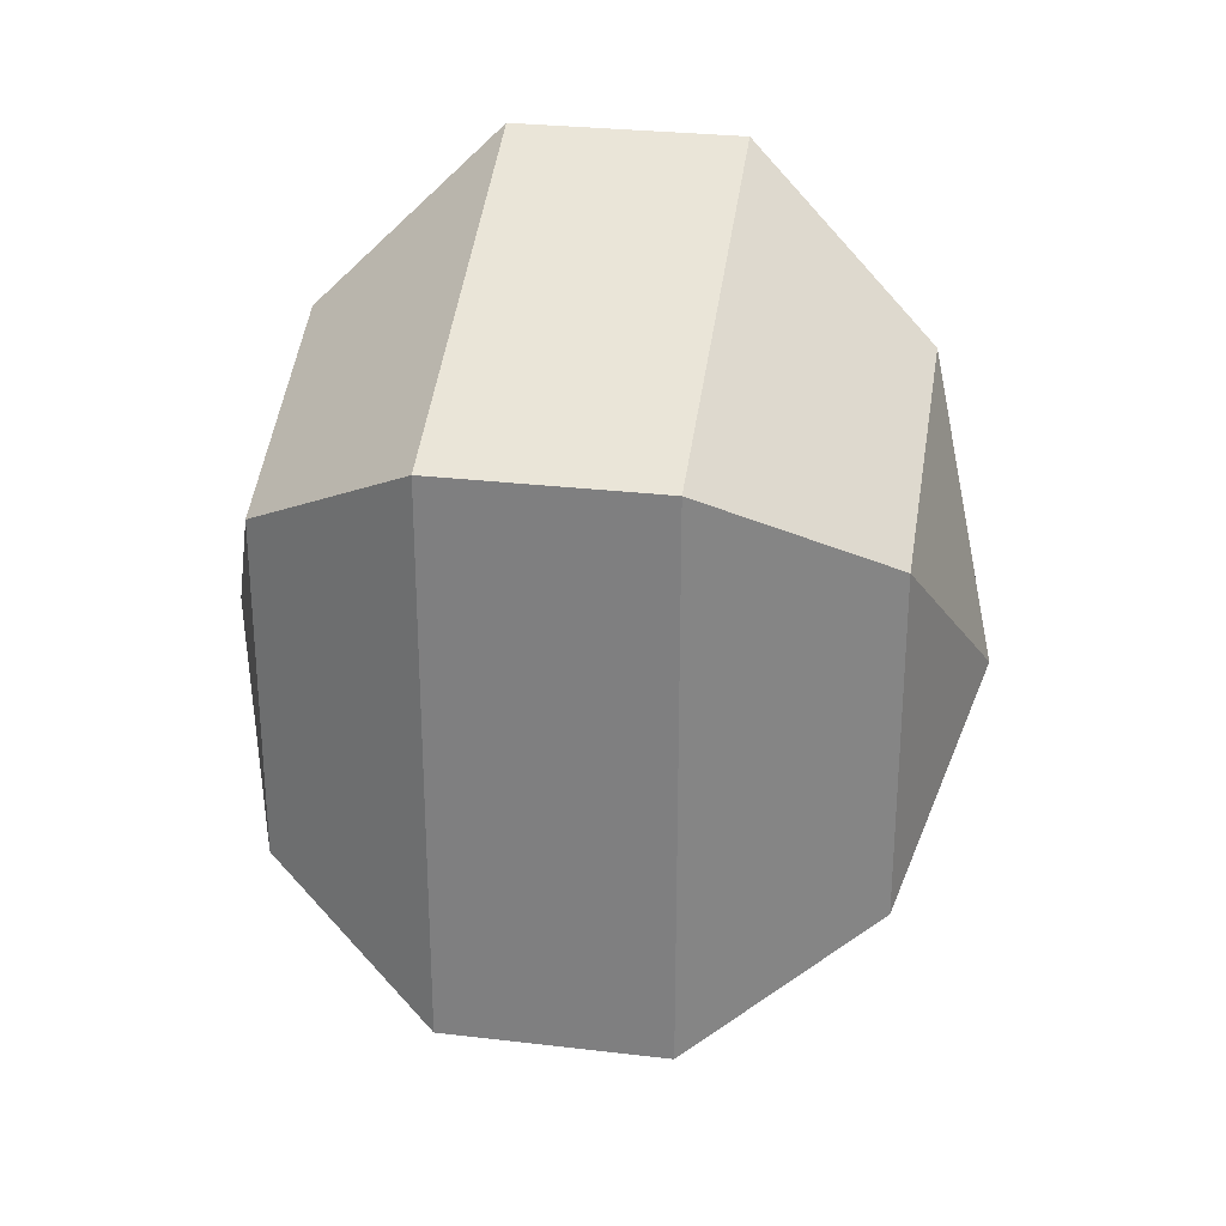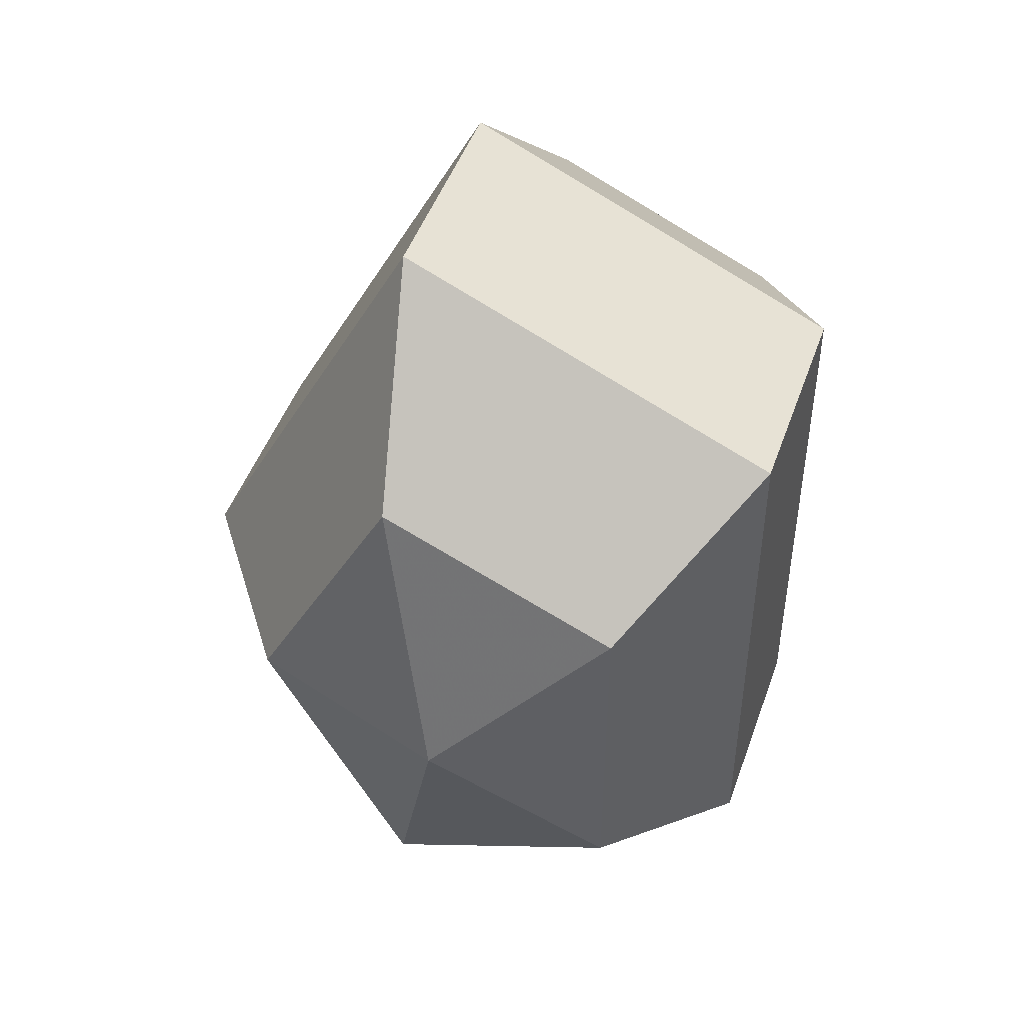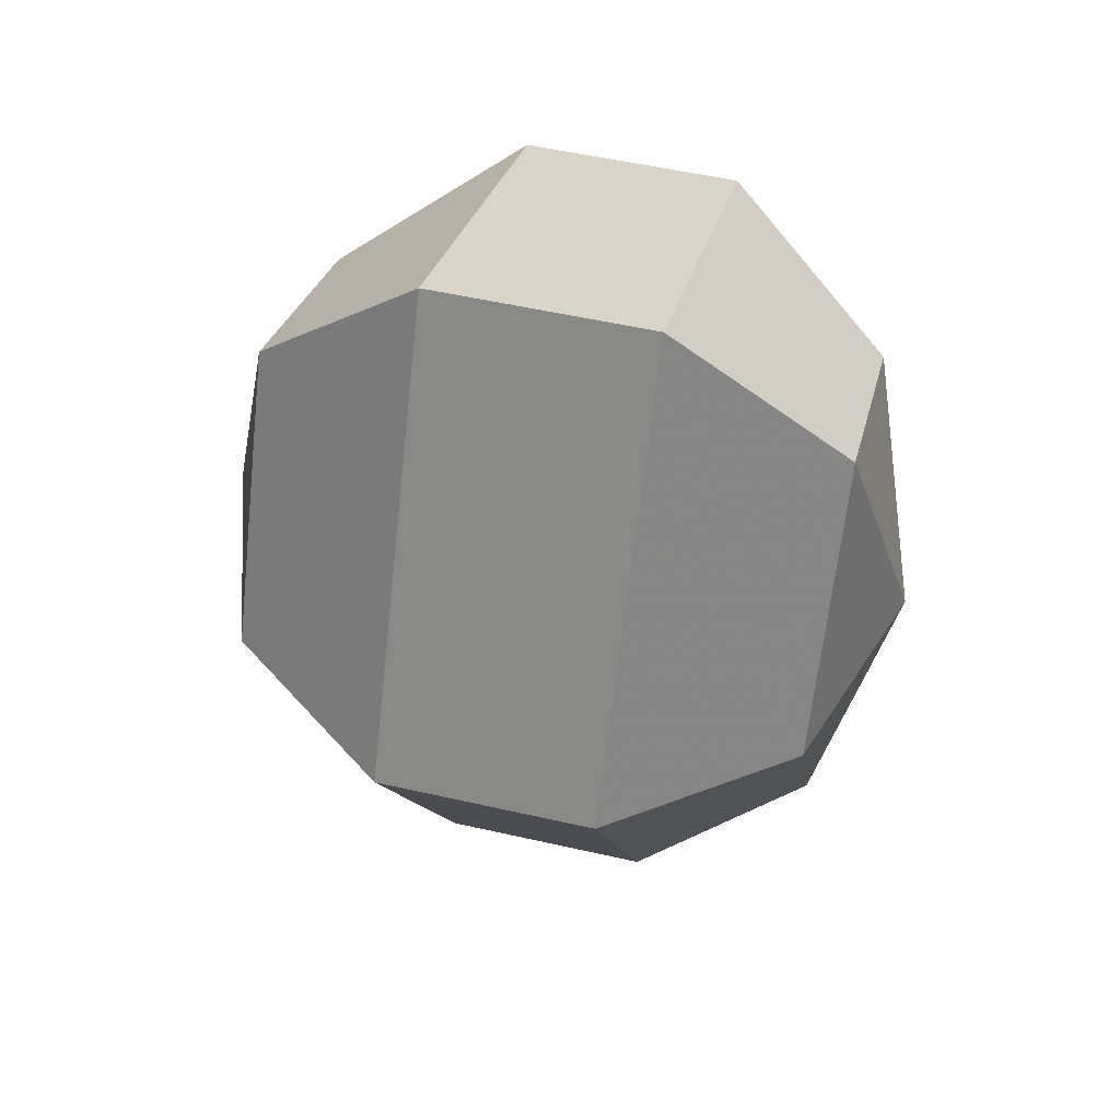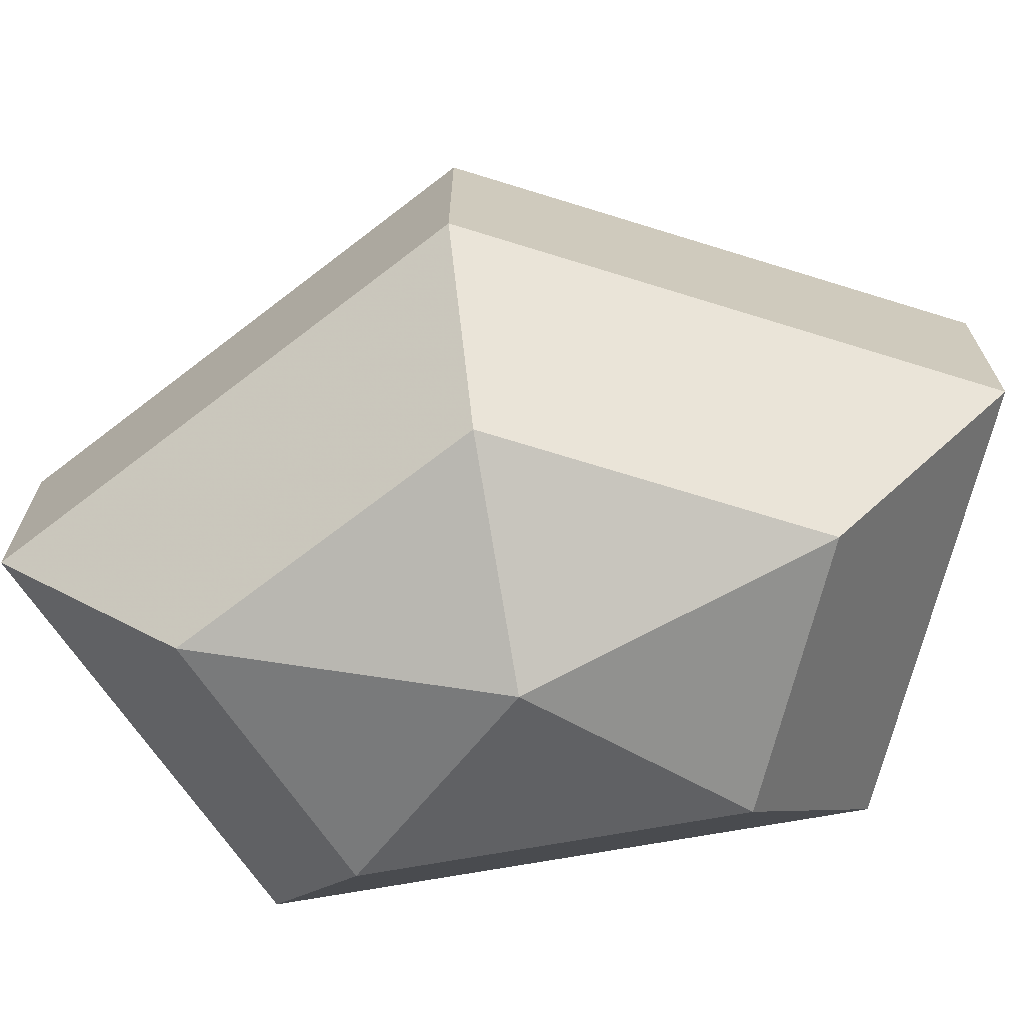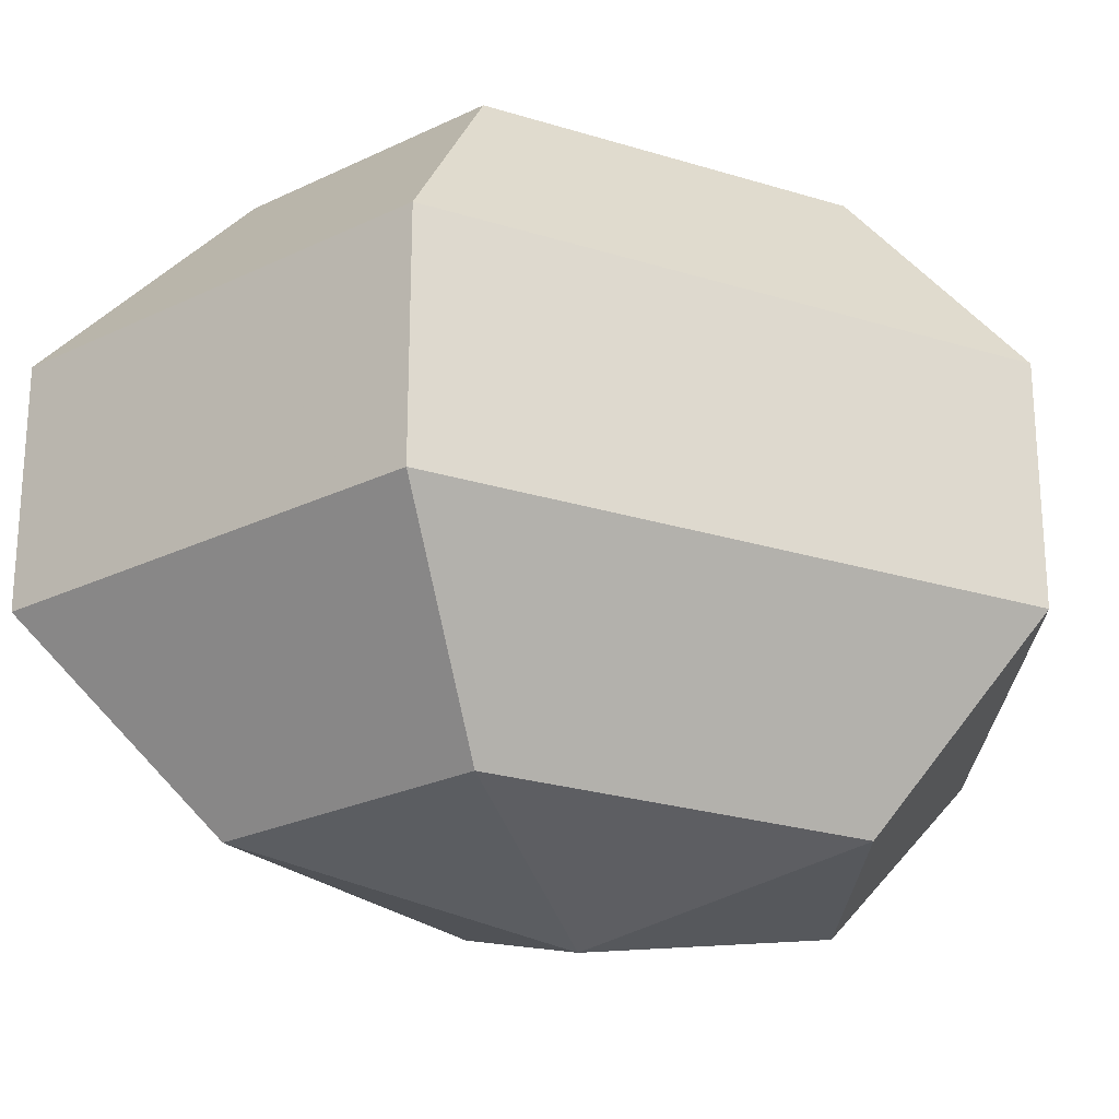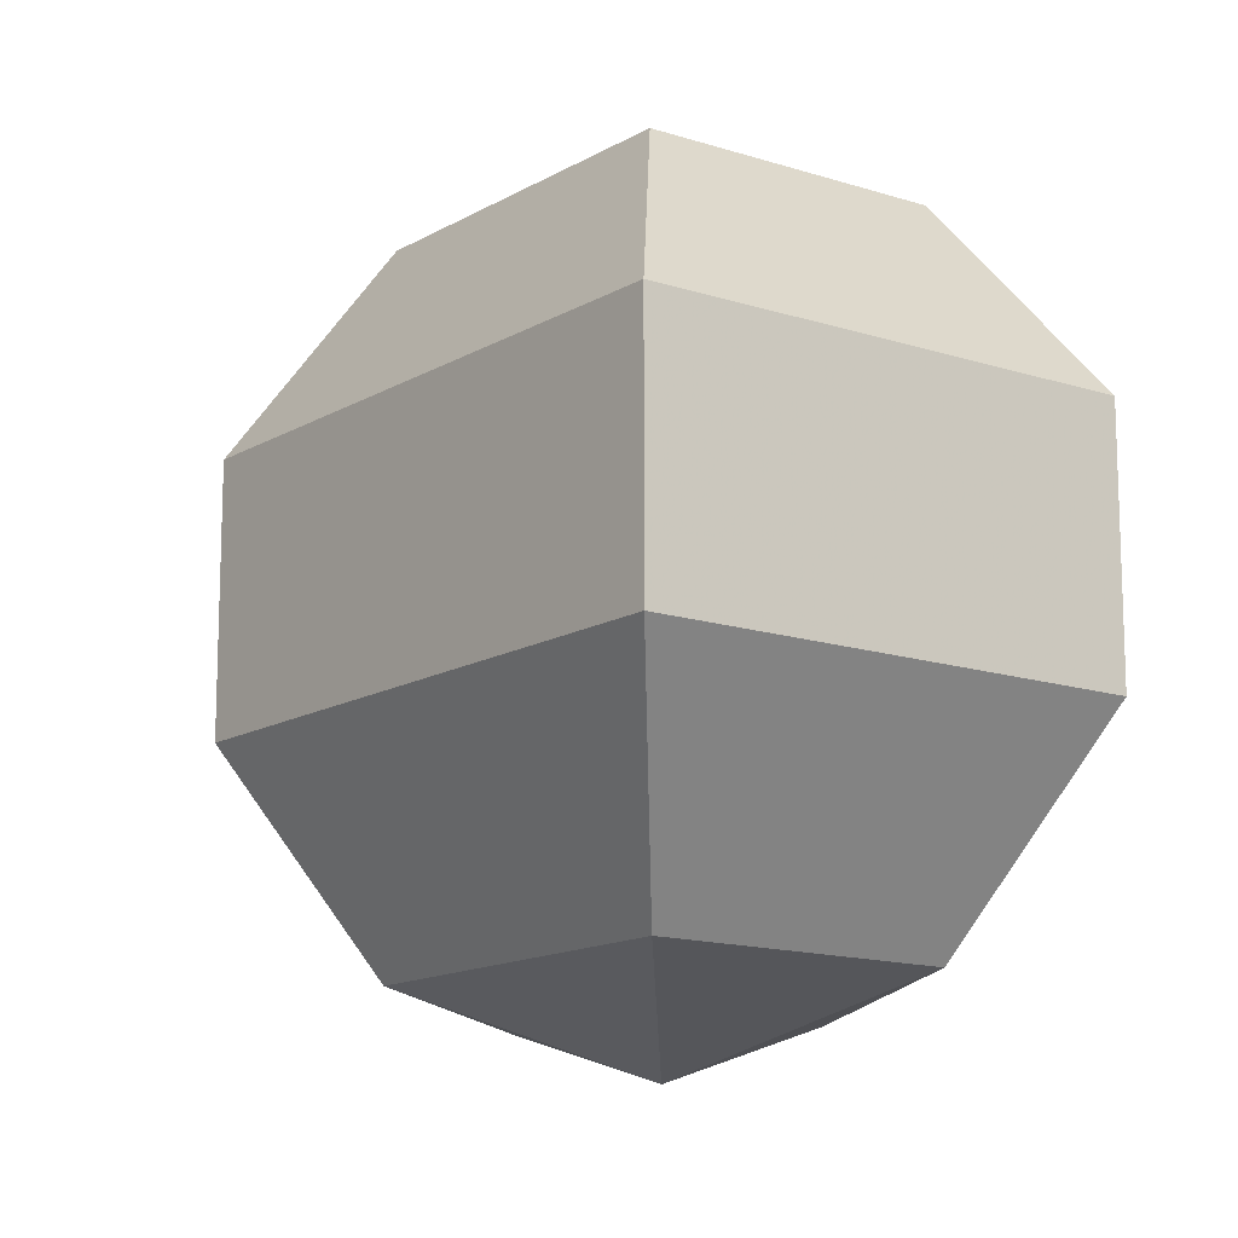
<metadata>
{"format":"obj","ext":"obj","renderer":"f3d","projection":"perspective","resolution":1024,"background":"white","views":[{"elev":28.4,"azim":100.1,"up":"+Y"},{"elev":47.5,"azim":19.1,"up":"+Y"},{"elev":52.6,"azim":-76.2,"up":"+Y"},{"elev":-70.3,"azim":-79.8,"up":"+Z"},{"elev":-24.6,"azim":63.0,"up":"+Z"},{"elev":-14.2,"azim":-11.1,"up":"+Z"}]}
</metadata>
<code>
v 163 83 186.5
v 163 83 186.5
v 163 83 186.5
v 163 83 186.5
v 163 83 186.5
v 163 83 186.5
v 159.2 83 187.7
v 161.8 77.91 187.7
v 166.1 79.86 187.7
v 166.1 86.14 187.7
v 161.8 88.09 187.7
v 159.2 83 187.7
v 156.8 83 191
v 161.1 74.77 191
v 168 77.91 191
v 168 88.09 191
v 161.1 91.23 191
v 156.8 83 191
v 156.8 83 195
v 161.1 74.77 195
v 168 77.91 195
v 168 88.09 195
v 161.1 91.23 195
v 156.8 83 195
v 159.2 83 198.3
v 161.8 77.91 198.3
v 166.1 79.86 198.3
v 166.1 86.14 198.3
v 161.8 88.09 198.3
v 159.2 83 198.3
v 163 83 199.5
v 163 83 199.5
v 163 83 199.5
v 163 83 199.5
v 163 83 199.5
v 163 83 199.5
g foo
f 8 7 1
f 9 8 2
f 10 9 3
f 11 10 4
f 12 11 5
f 14 13 7
f 15 14 8
f 16 15 9
f 17 16 10
f 18 17 11
f 20 19 13
f 21 20 14
f 22 21 15
f 23 22 16
f 24 23 17
f 26 25 19
f 27 26 20
f 28 27 21
f 29 28 22
f 30 29 23
f 32 31 25
f 33 32 26
f 34 33 27
f 35 34 28
f 36 35 29
f 2 8 1
f 3 9 2
f 4 10 3
f 5 11 4
f 6 12 5
f 8 14 7
f 9 15 8
f 10 16 9
f 11 17 10
f 12 18 11
f 14 20 13
f 15 21 14
f 16 22 15
f 17 23 16
f 18 24 17
f 20 26 19
f 21 27 20
f 22 28 21
f 23 29 22
f 24 30 23
f 26 32 25
f 27 33 26
f 28 34 27
f 29 35 28
f 30 36 29
g

</code>
